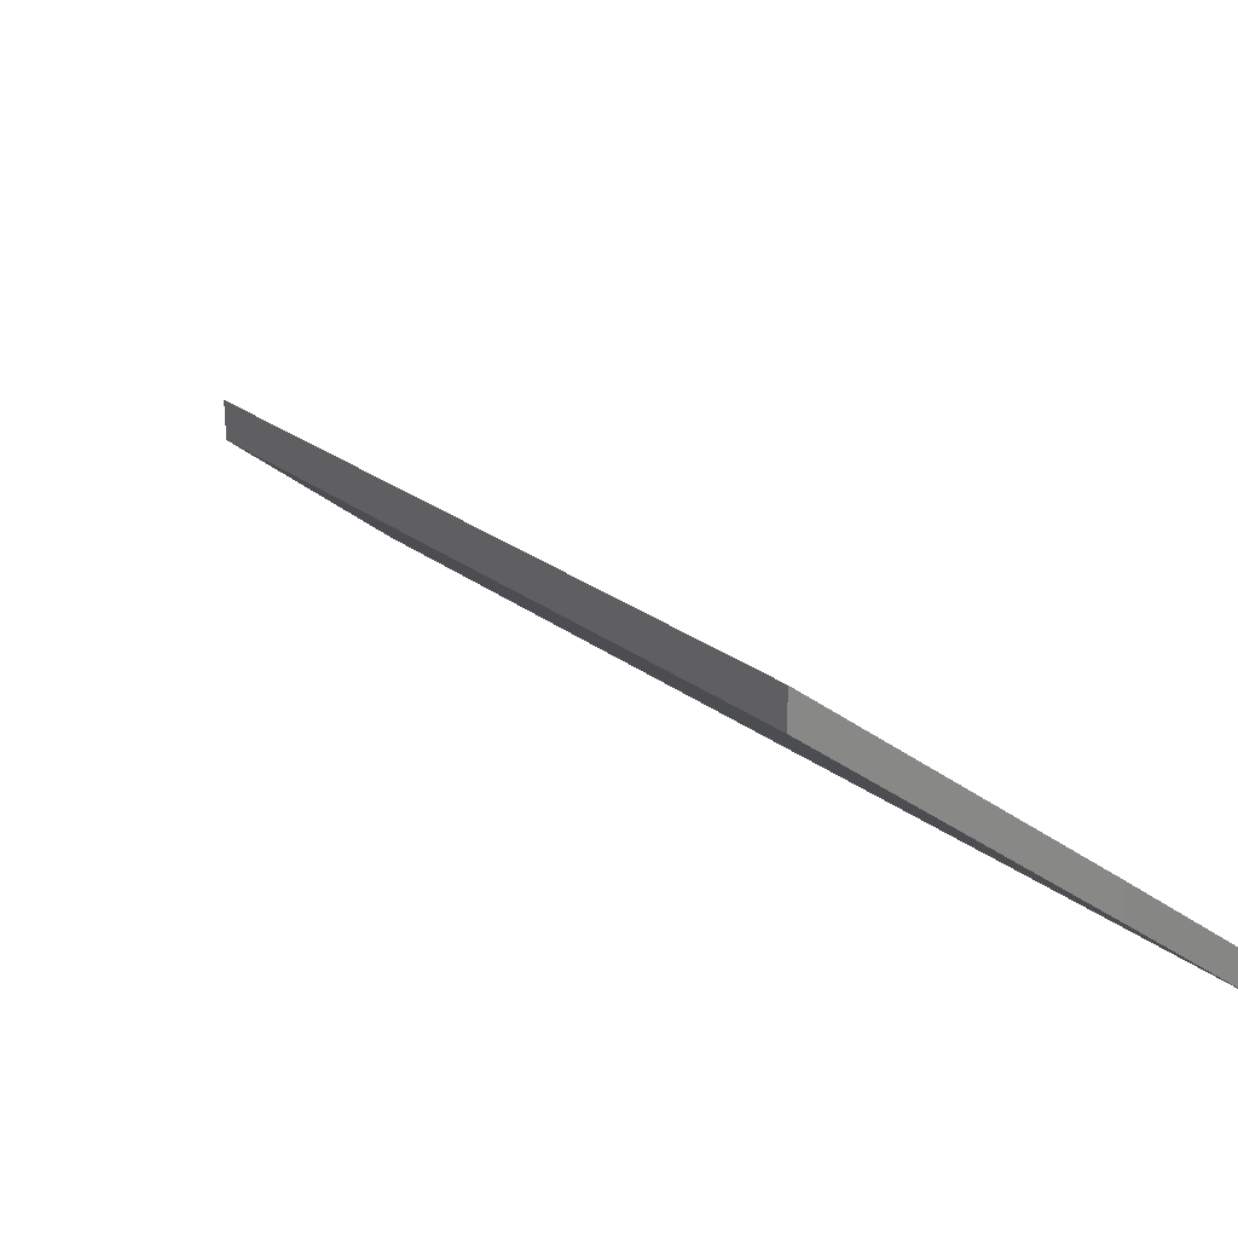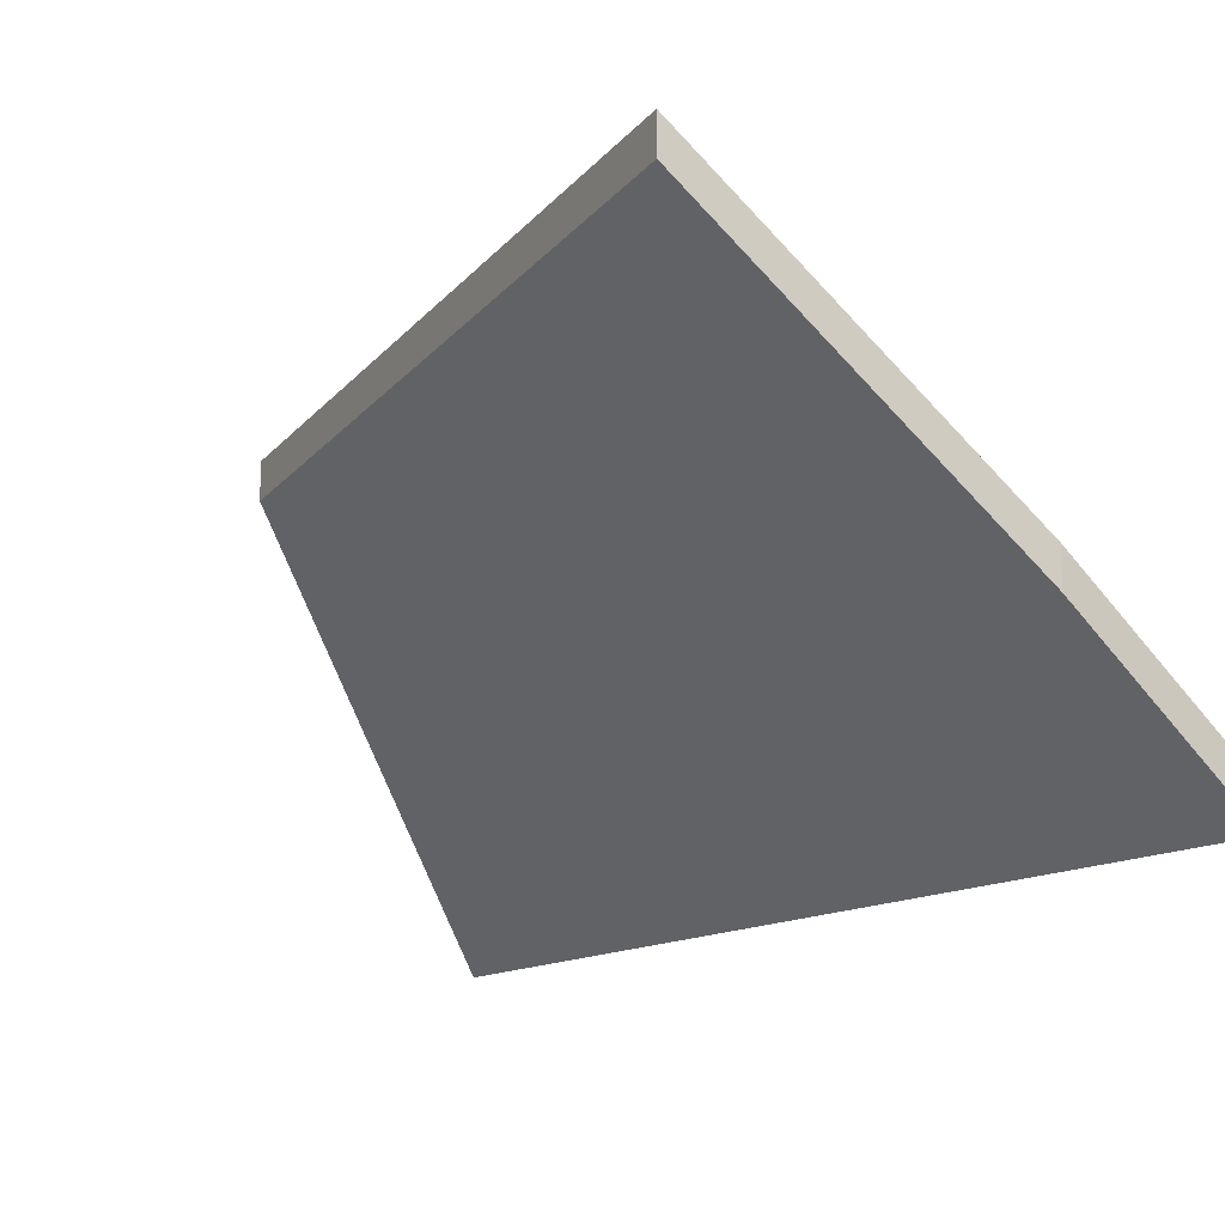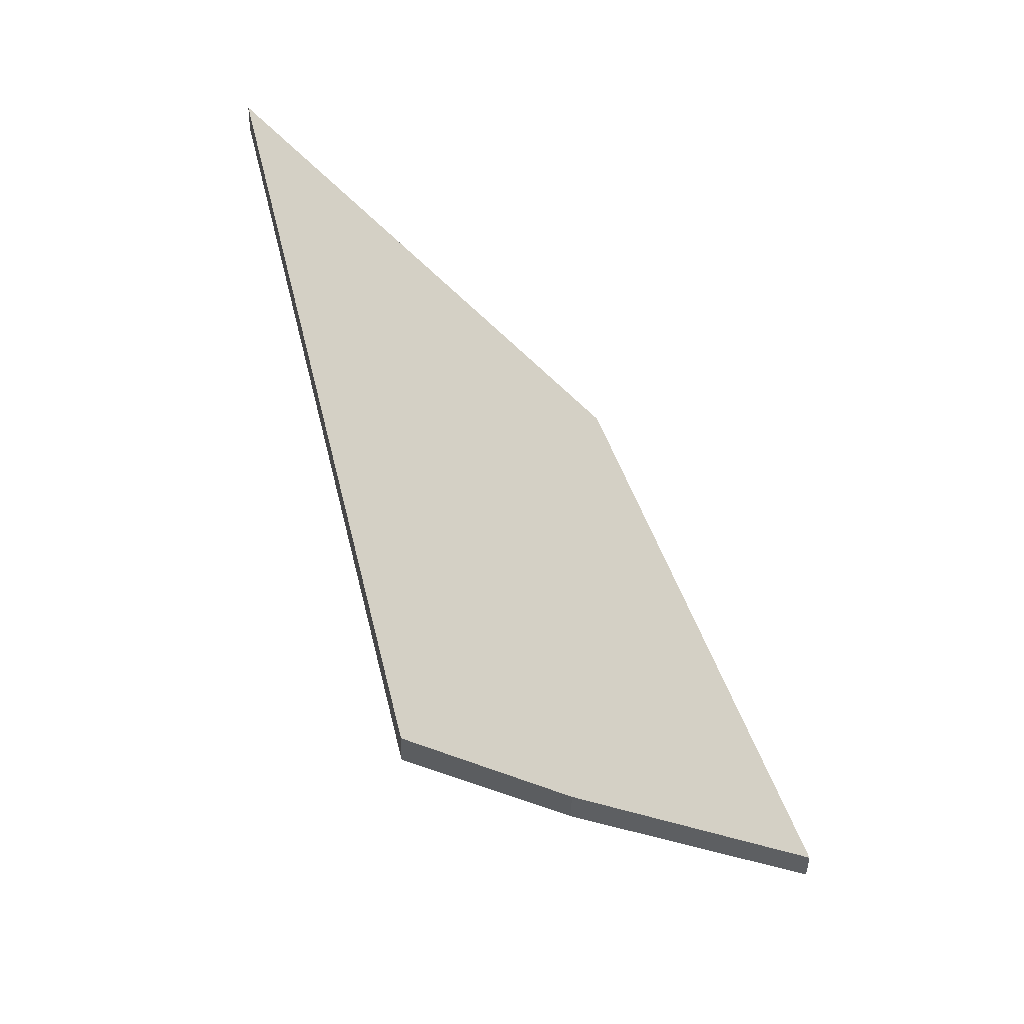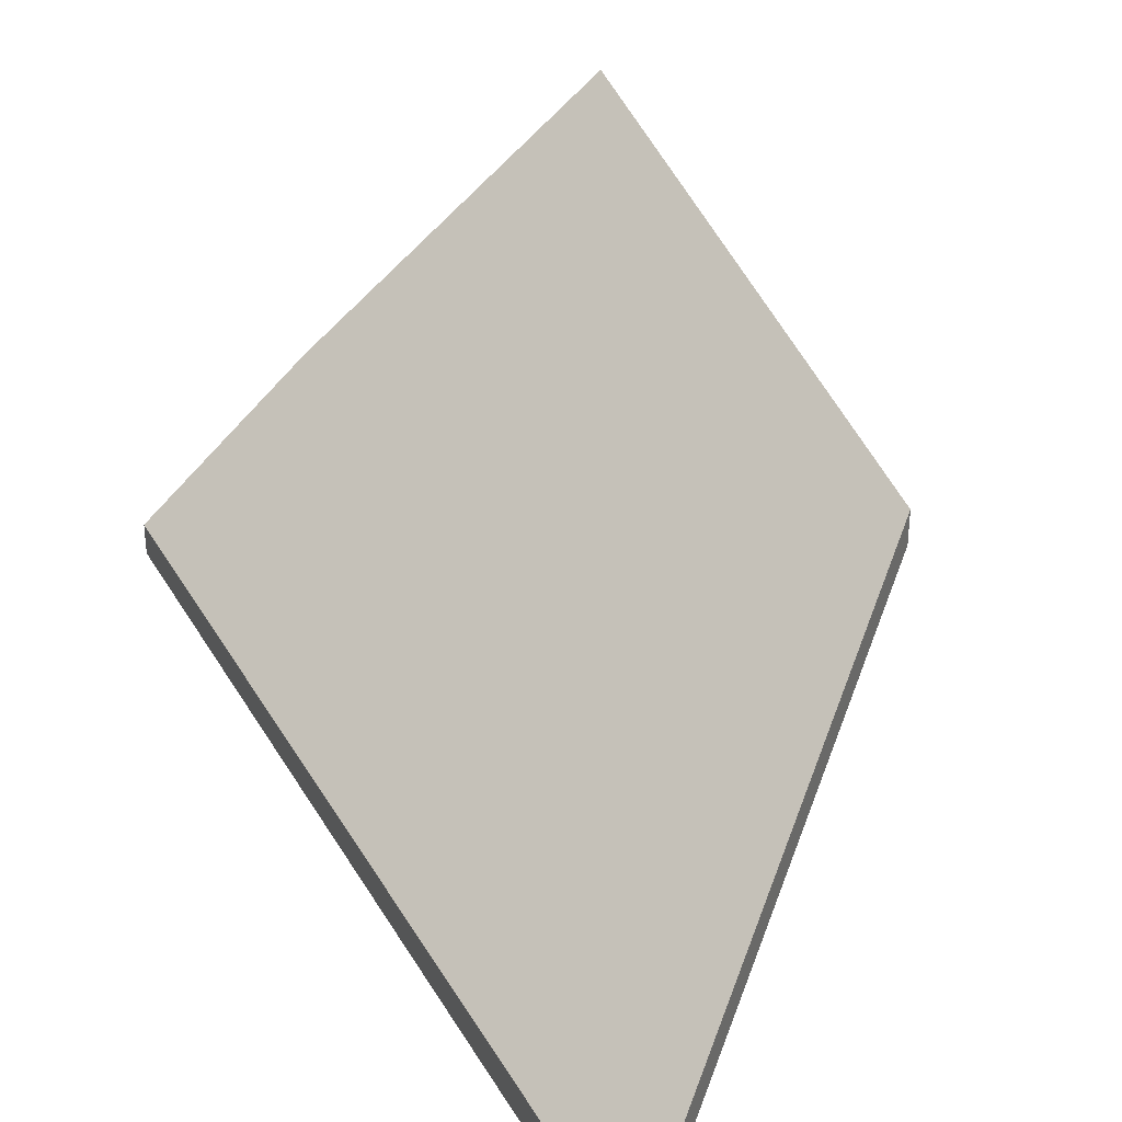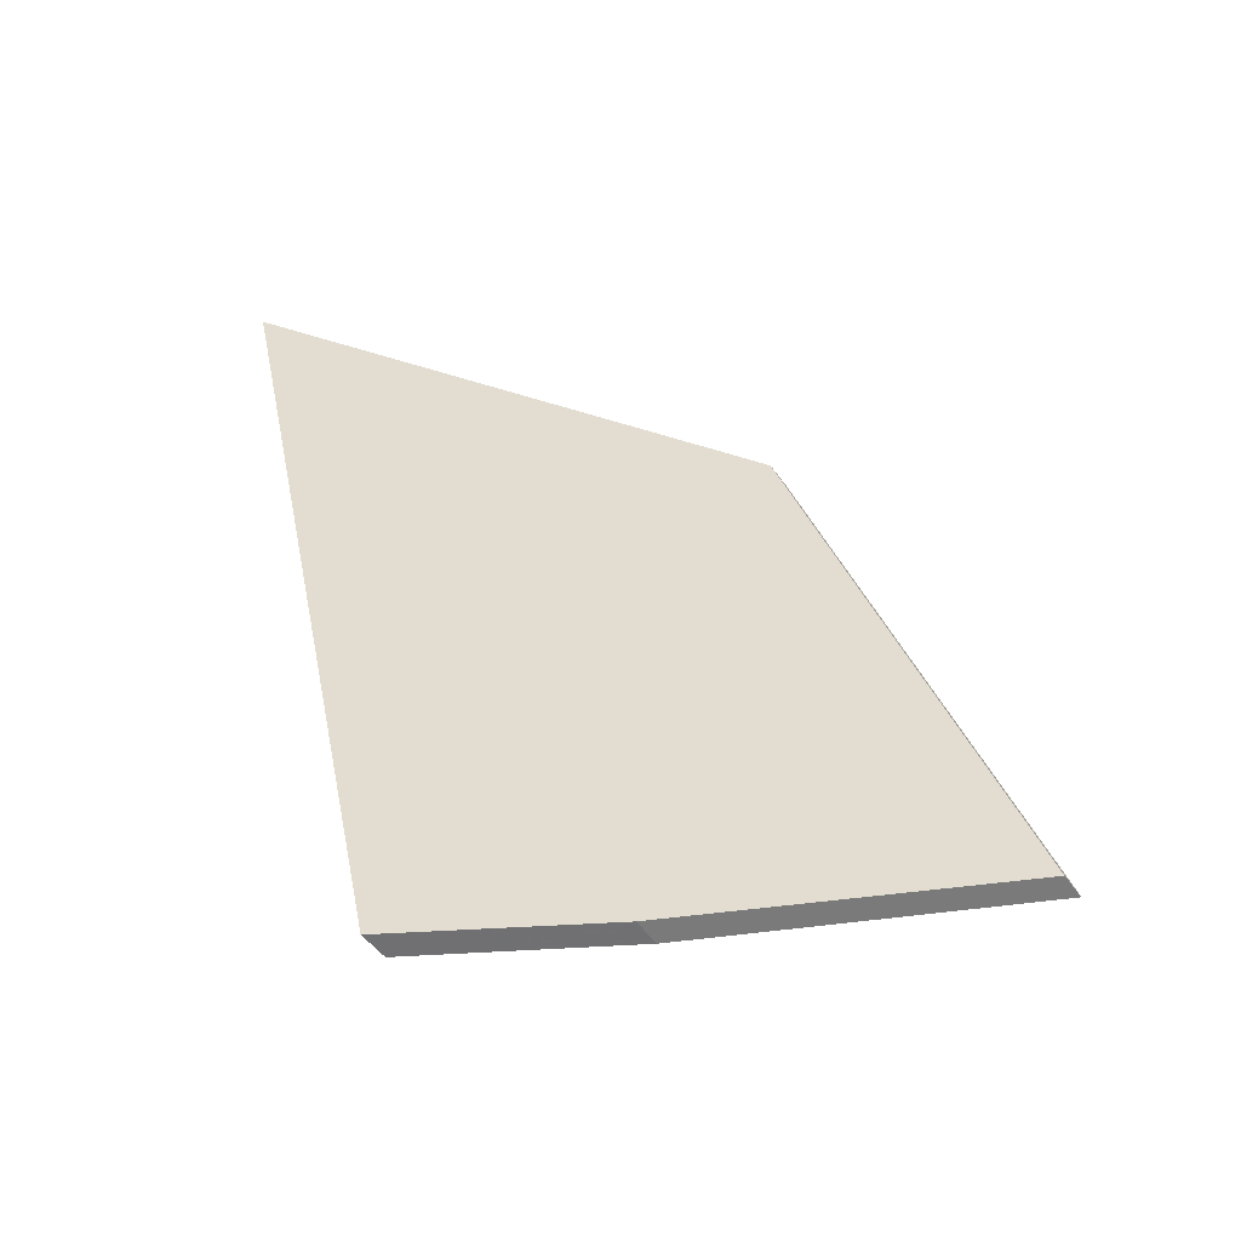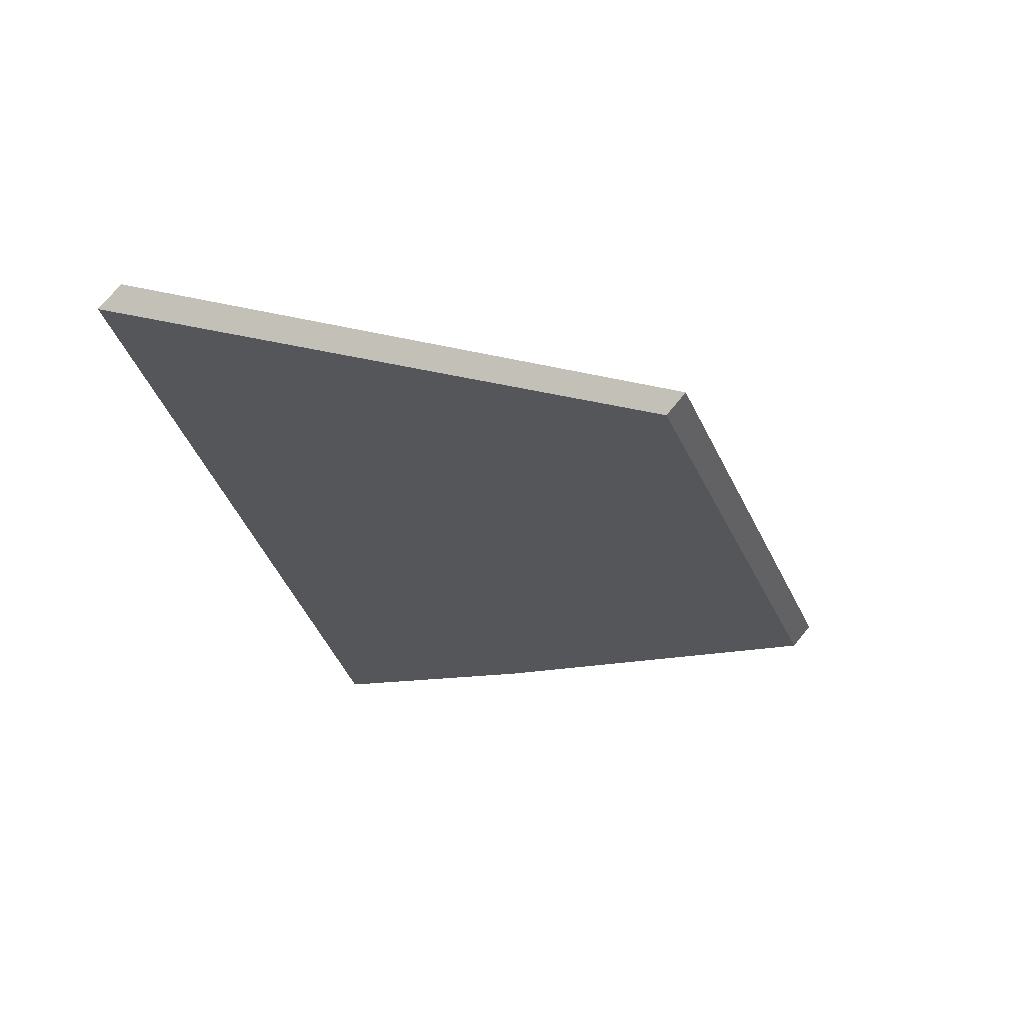
<metadata>
{"format":"obj","ext":"obj","renderer":"f3d","projection":"perspective","resolution":1024,"background":"white","views":[{"elev":28.0,"azim":125.0,"up":"+Y"},{"elev":-12.8,"azim":133.5,"up":"+Y"},{"elev":-43.6,"azim":-1.2,"up":"+Z"},{"elev":34.8,"azim":-39.0,"up":"+Y"},{"elev":-47.3,"azim":32.9,"up":"+Z"},{"elev":72.7,"azim":39.1,"up":"+Z"}]}
</metadata>
<code>
v 3.406 -0.1239 -2.698
v 3.439 -0.09981 -2.714
v 3.456 -0.09524 -2.761
v 3.435 -0.1134 -2.768
v 3.423 -0.1239 -2.771
v 3.406 -0.1264 -2.698
v 3.423 -0.1264 -2.771
v 3.435 -0.1158 -2.768
v 3.456 -0.09767 -2.761
v 3.439 -0.1022 -2.714
v 3.423 -0.1264 -2.771
v 3.406 -0.1264 -2.698
v 3.406 -0.1239 -2.698
v 3.423 -0.1239 -2.771
v 3.439 -0.1022 -2.714
v 3.456 -0.09767 -2.761
v 3.456 -0.09524 -2.761
v 3.439 -0.09981 -2.714
v 3.406 -0.1264 -2.698
v 3.439 -0.1022 -2.714
v 3.439 -0.09981 -2.714
v 3.406 -0.1239 -2.698
f 1 2 3
f 1 3 4
f 1 4 5
f 6 7 8
f 6 8 9
f 6 9 10
f 11 12 13
f 11 13 14
f 8 7 5
f 8 5 4
f 9 8 4
f 9 4 3
f 15 16 17
f 15 17 18
f 19 20 21
f 19 21 22

</code>
